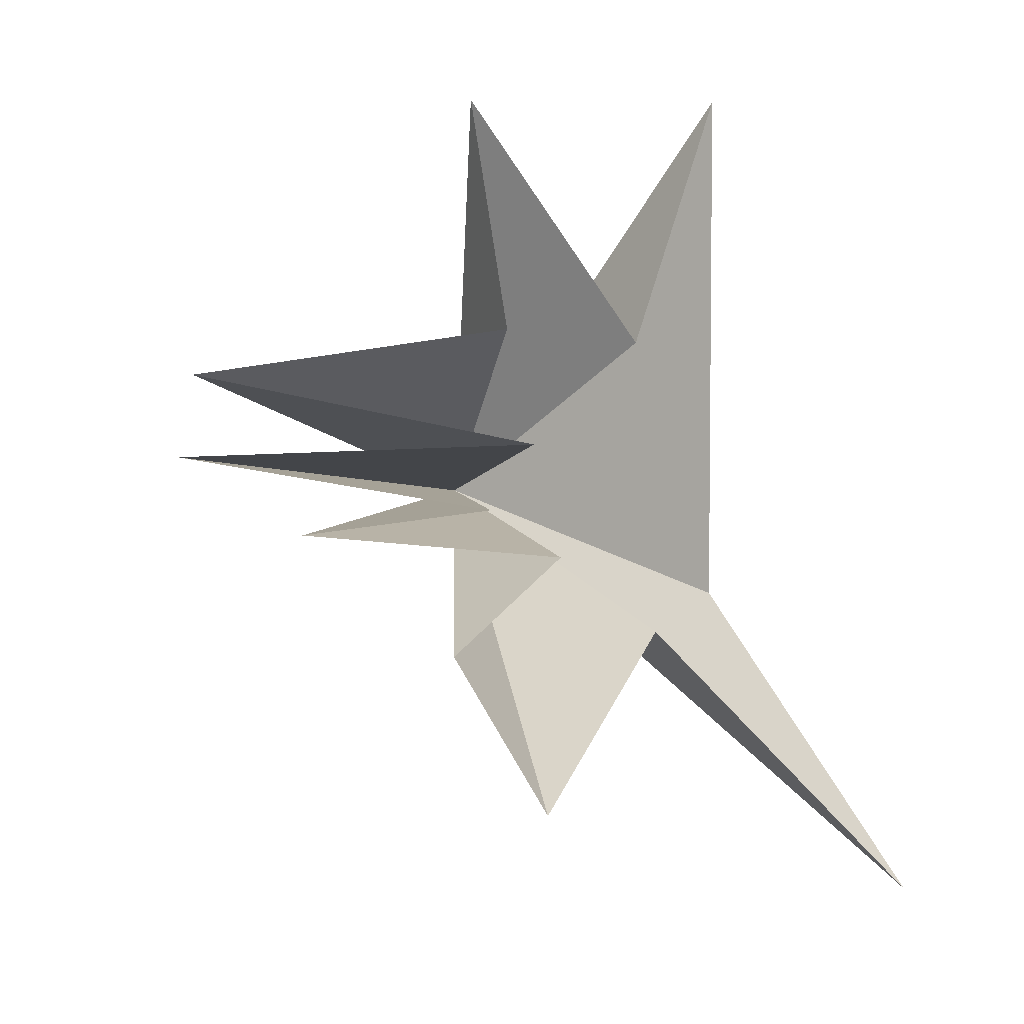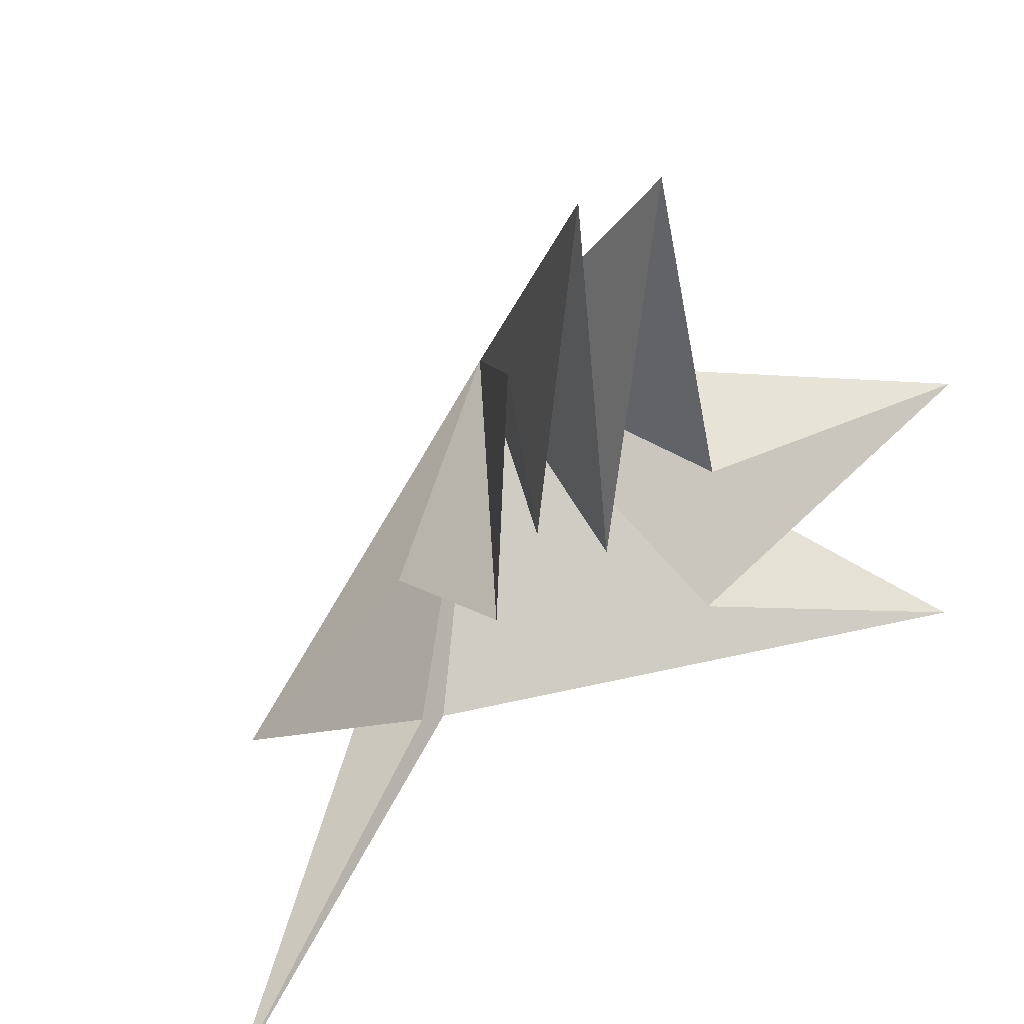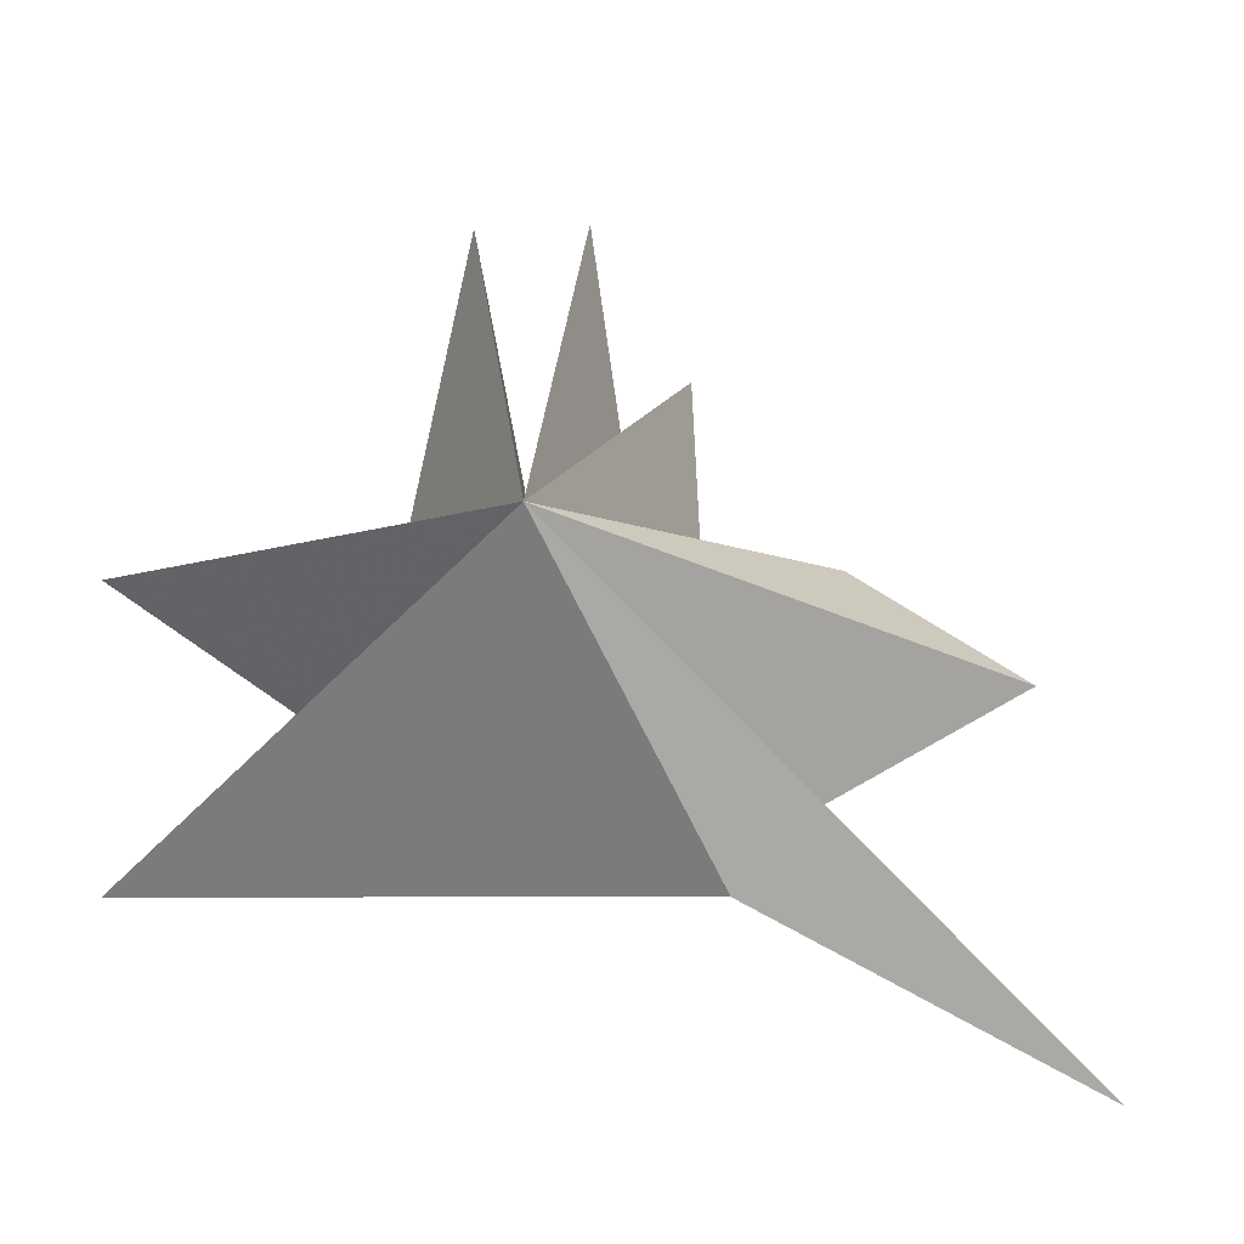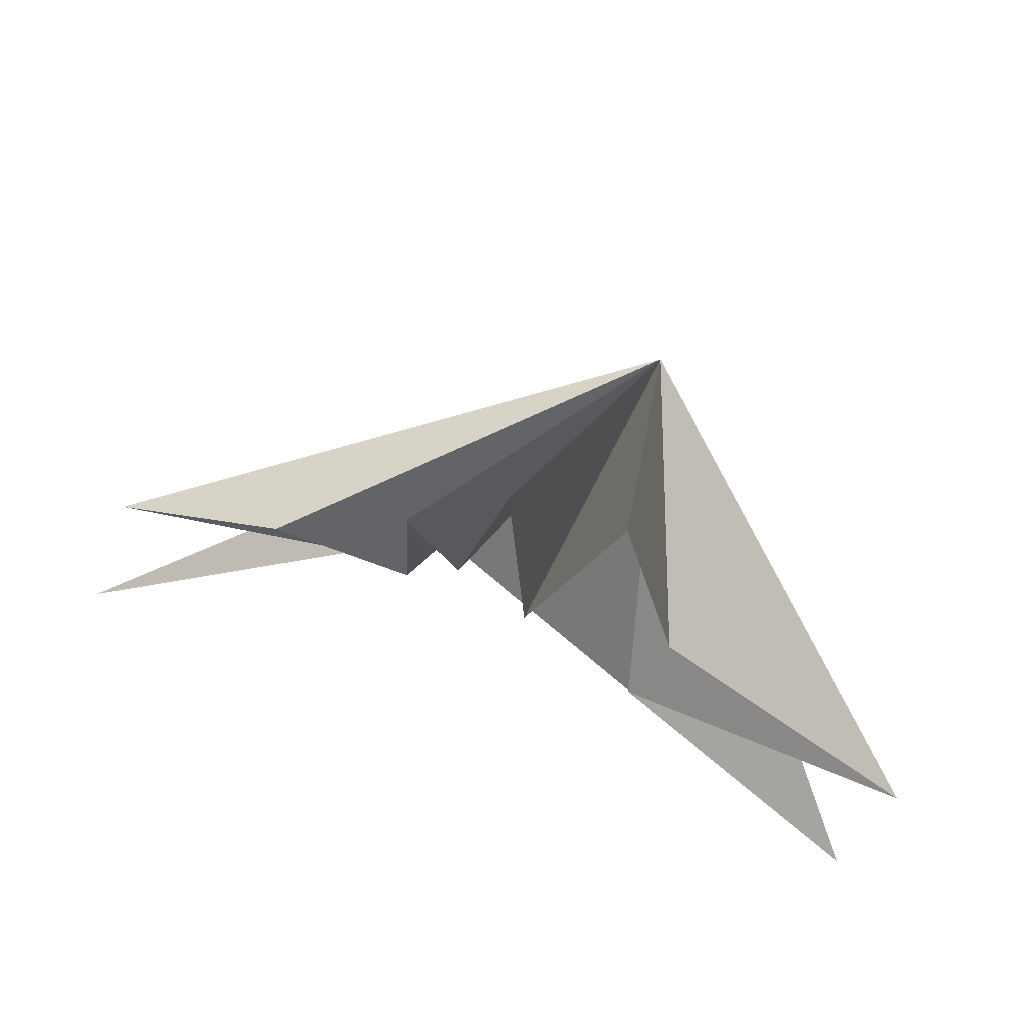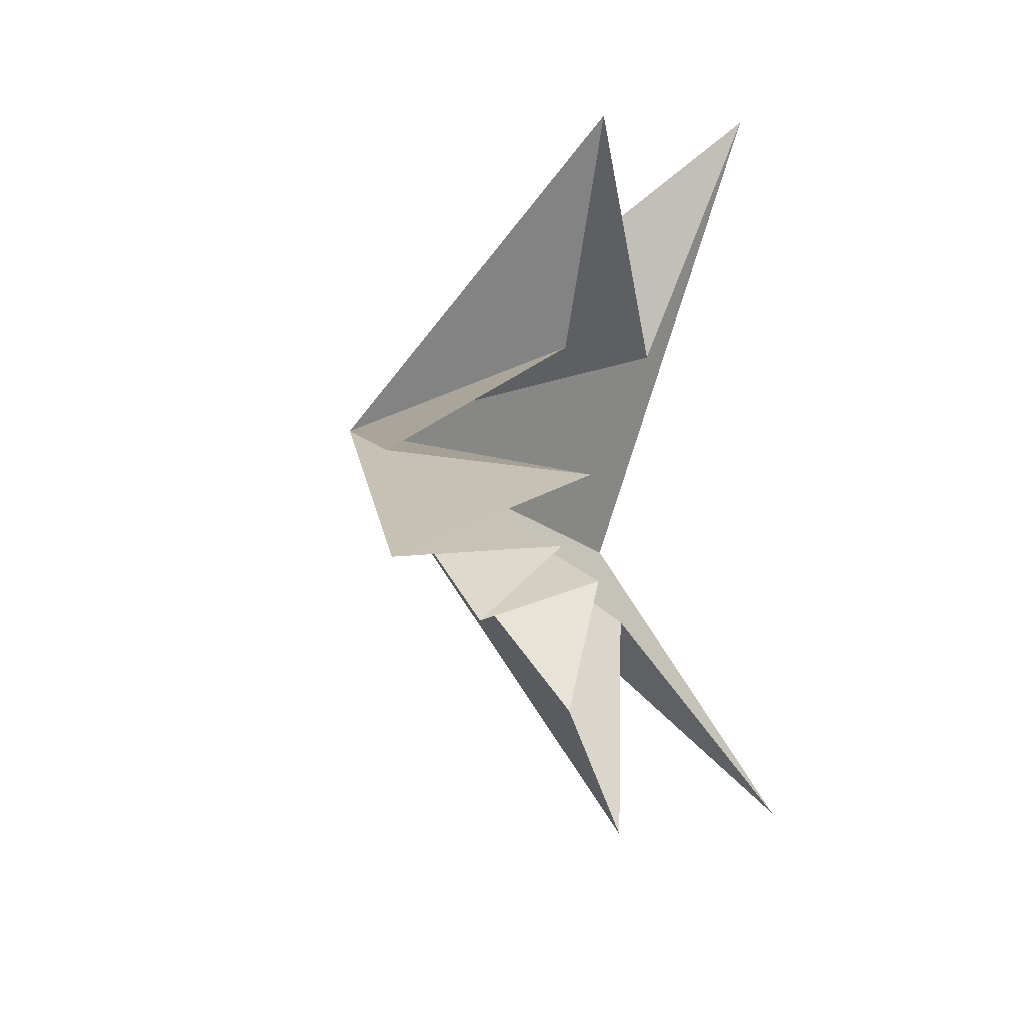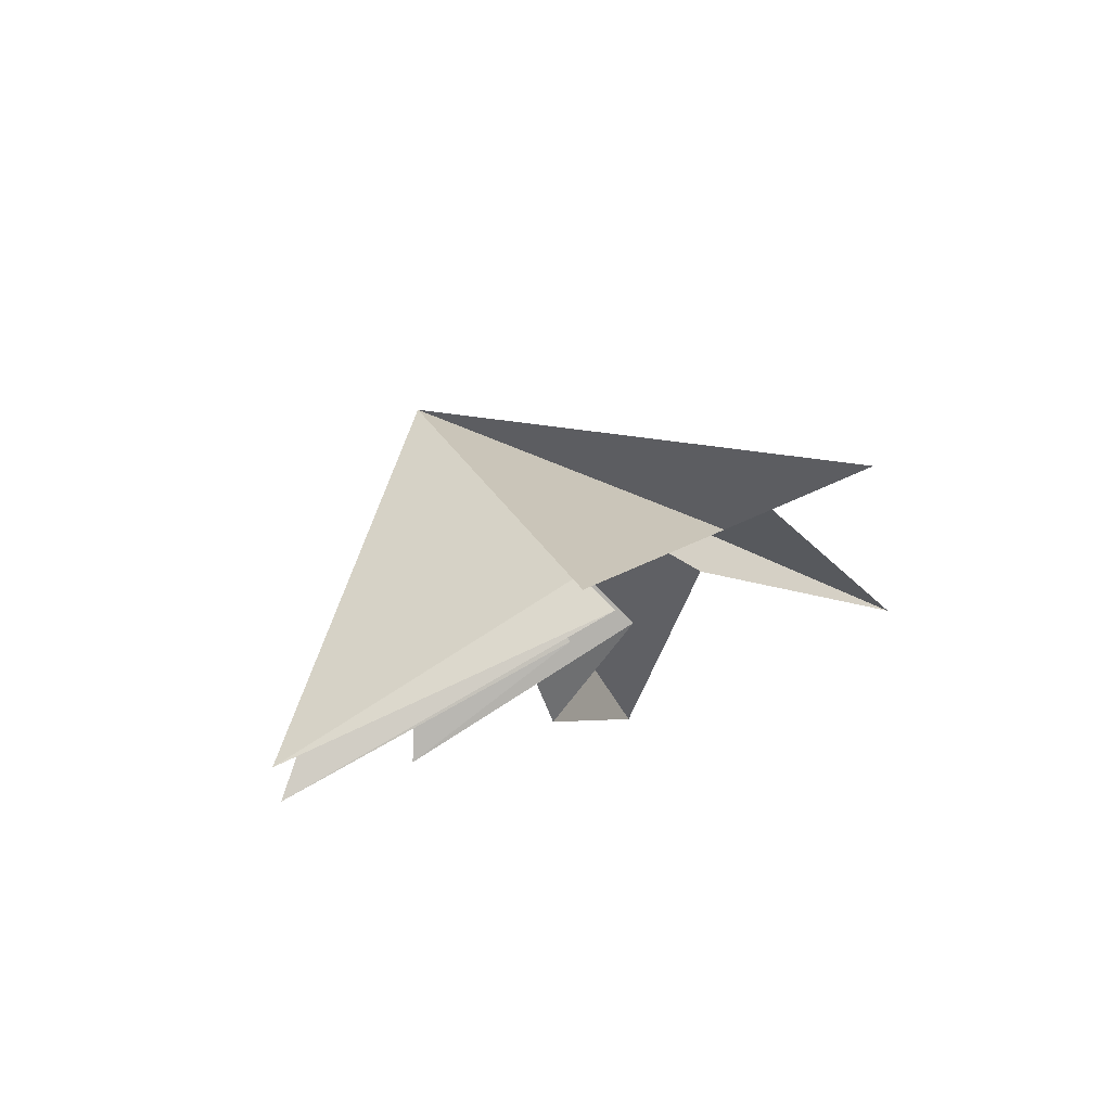
<metadata>
{"format":"obj","ext":"obj","renderer":"f3d","projection":"perspective","resolution":1024,"background":"white","views":[{"elev":-17.9,"azim":-97.8,"up":"+Z"},{"elev":37.0,"azim":-124.1,"up":"+Y"},{"elev":-14.1,"azim":86.6,"up":"+Y"},{"elev":77.3,"azim":-69.2,"up":"+Y"},{"elev":10.5,"azim":-151.9,"up":"+Z"},{"elev":74.0,"azim":-123.3,"up":"+Z"}]}
</metadata>
<code>
v 3.33 -3.474 0.7128
v 3.626 -2.172 -3.147
v 2.119 -4.677 4.834
v 3.616 2.173 -2.943
v 4.981 -5.035 -3.282
v 2.217 -7.363 -8.777
v 3.971 -3.848 -4.29
v 3.014 -1.835 -7.629
v 3.281 -0.3419 -5.018
v 2.794 -0.499 4.936
v 3.859 -1.288 1.069
v 4.124 4.12 0.02071
v 3.571 -1.711 -1.165
v 3.945 4.294 -1.552
v 3.767 -0.9982 -2.315
v 7.925 -0.8182 -0.5871
f 16 12 11
f 12 16 13
f 13 16 14
f 14 16 15
f 16 4 15
f 4 16 2
f 2 16 9
f 9 16 8
f 8 16 7
f 7 16 6
f 6 16 5
f 5 16 3
f 3 16 1
f 1 16 10
f 10 16 11

</code>
